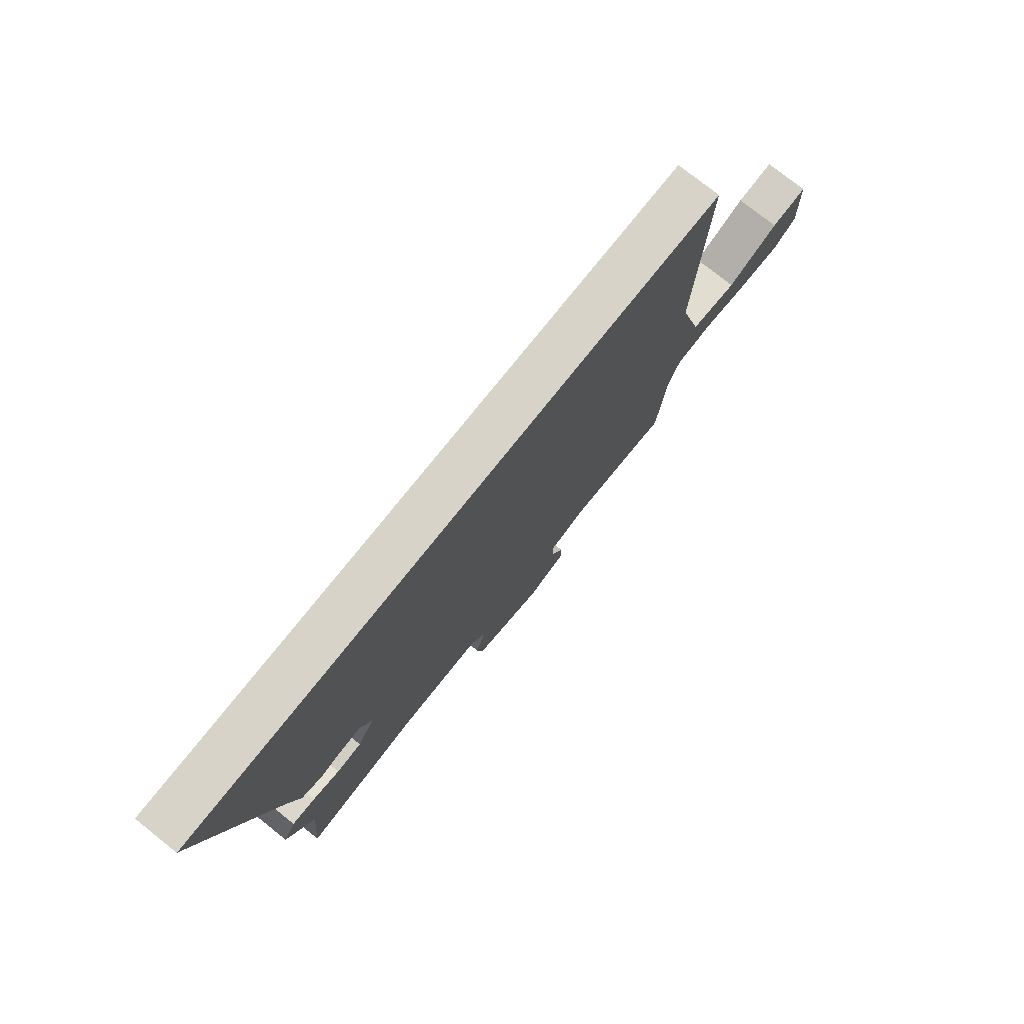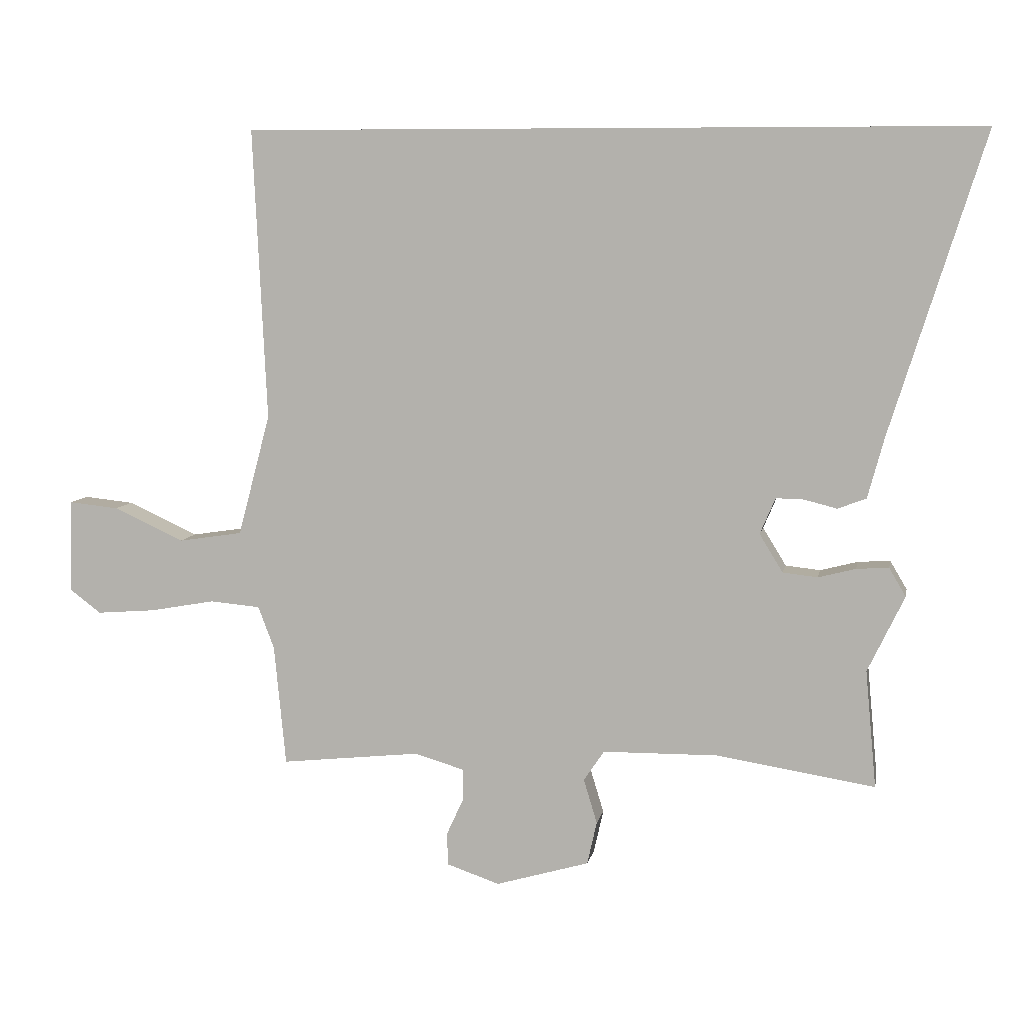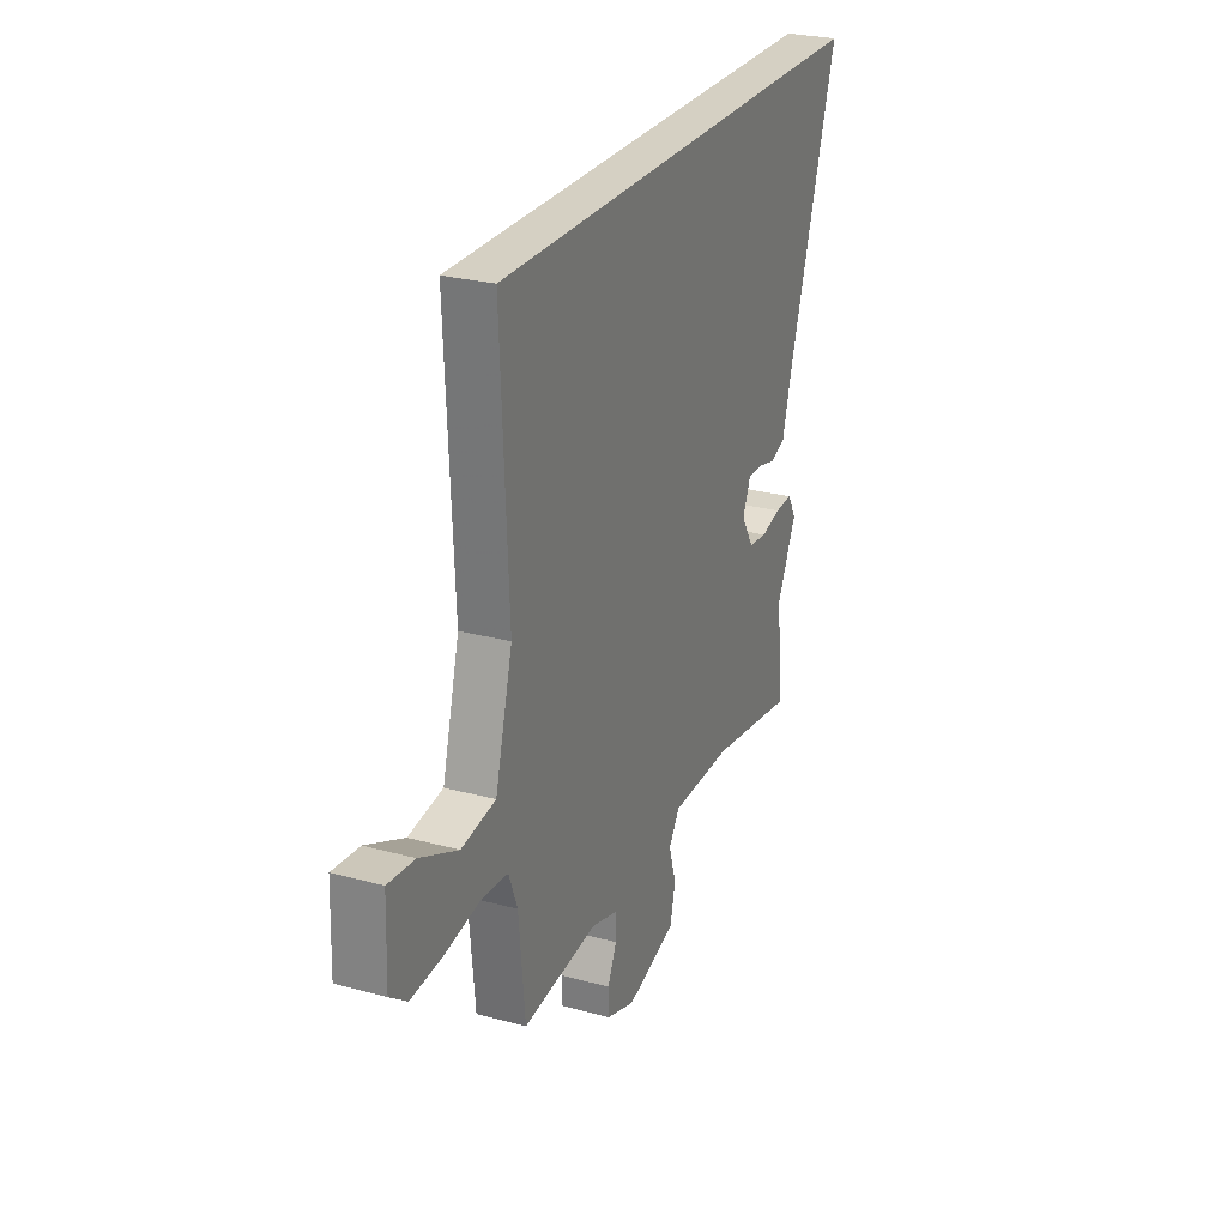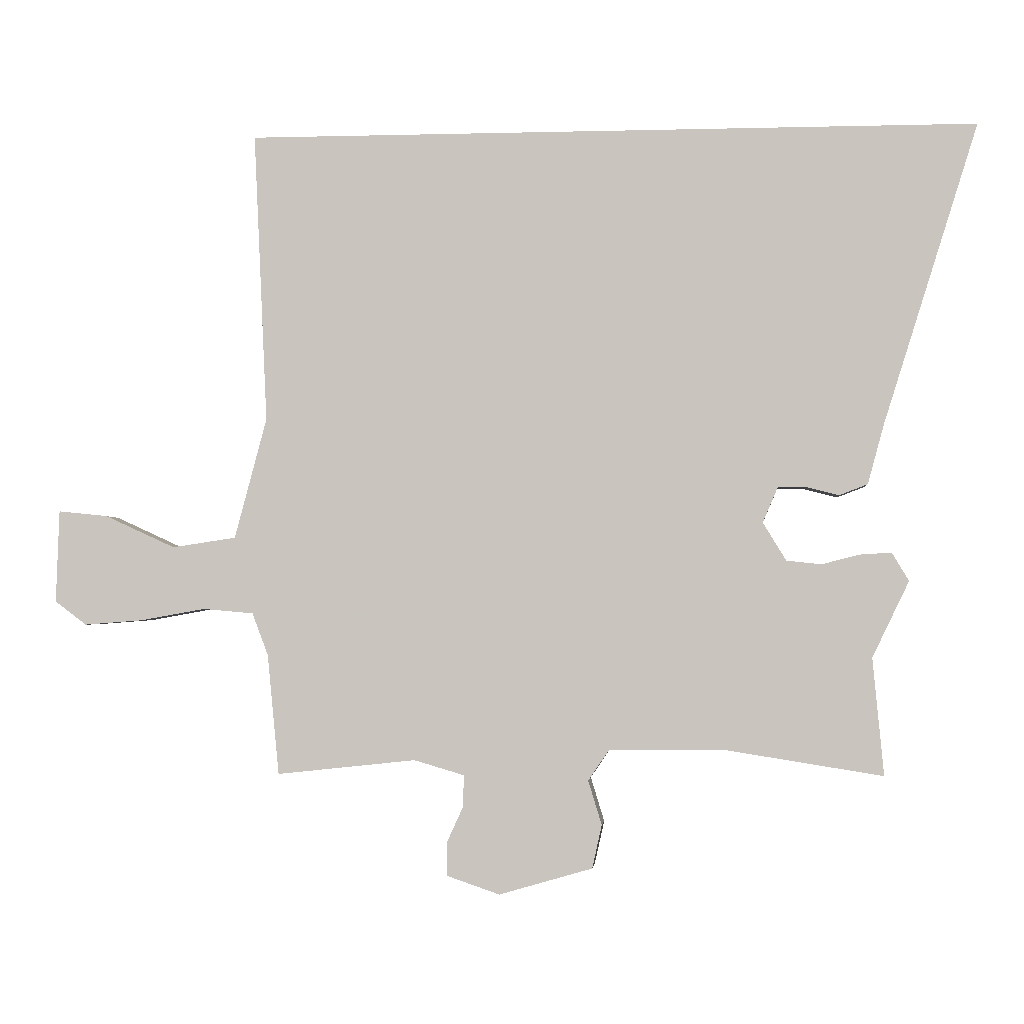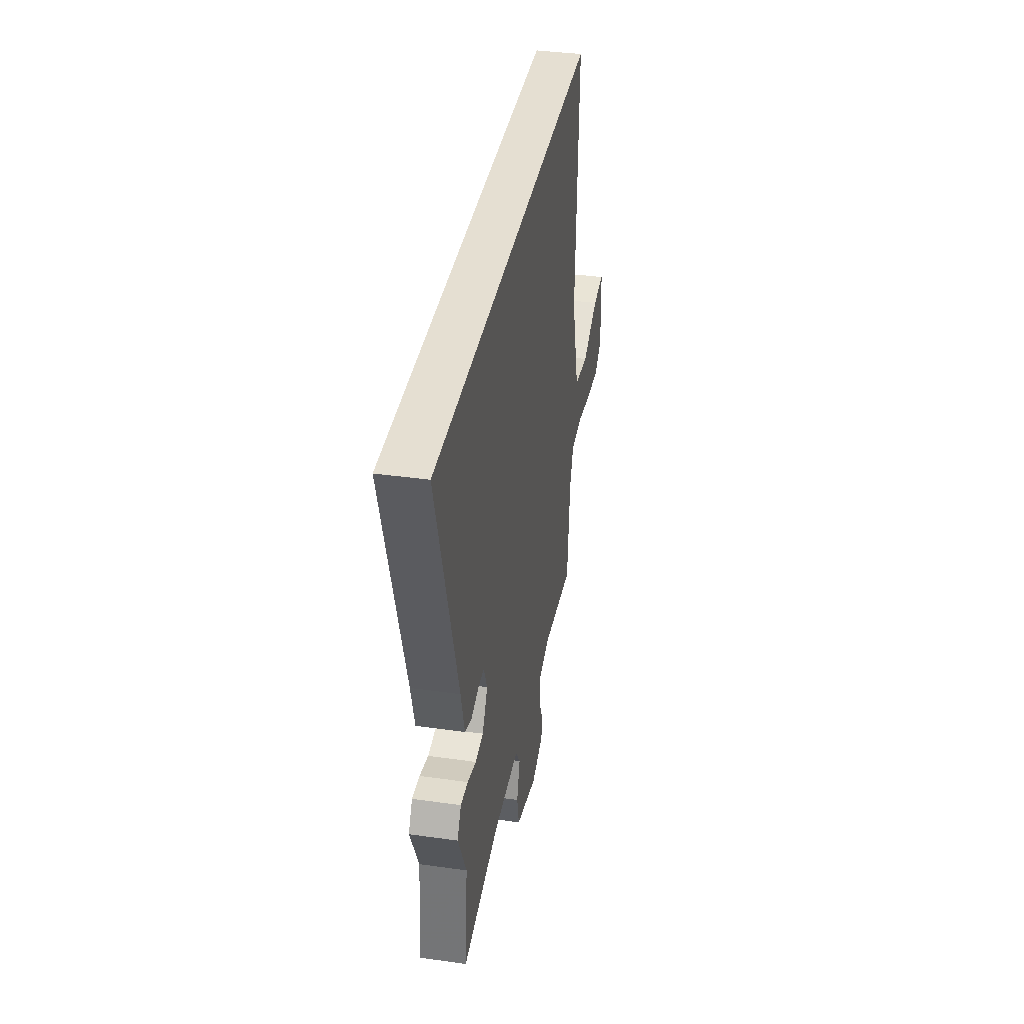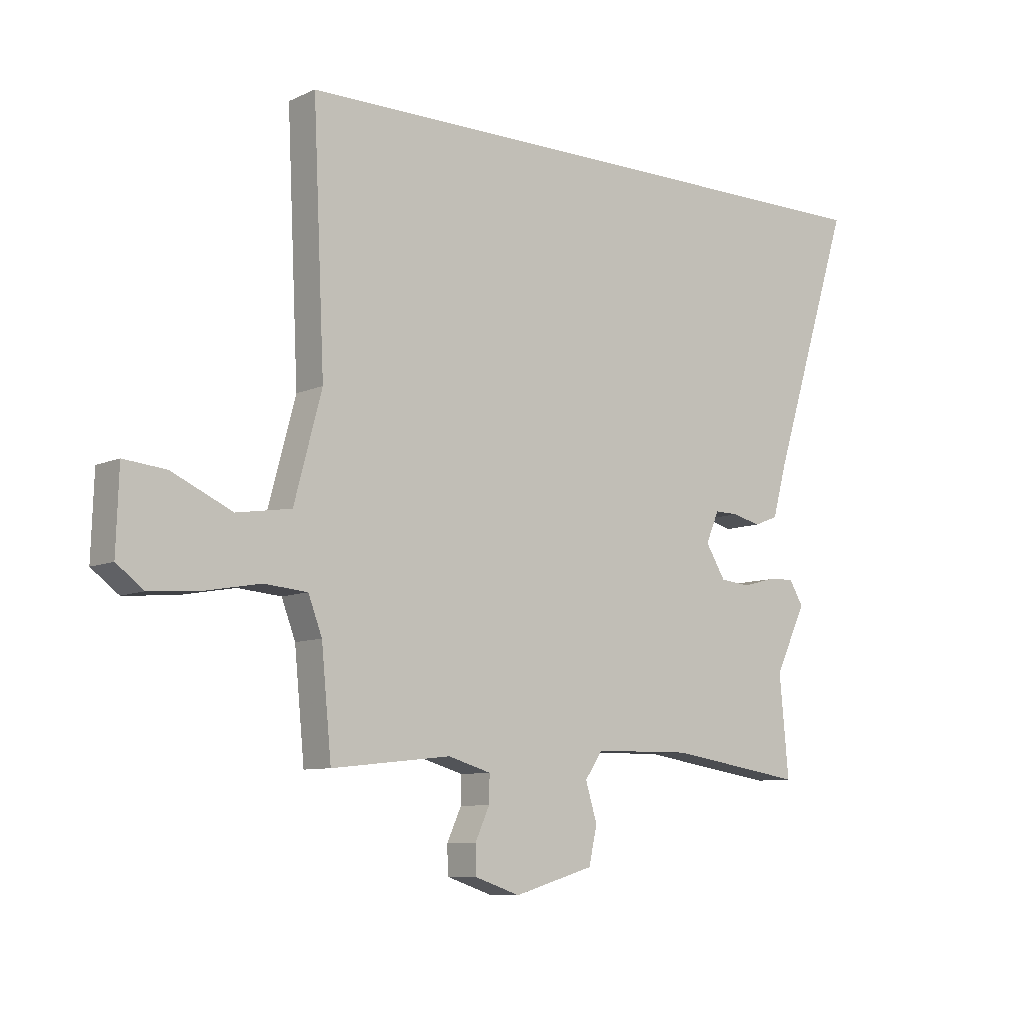
<metadata>
{"format":"obj","ext":"obj","renderer":"f3d","projection":"perspective","resolution":1024,"background":"white","views":[{"elev":76.3,"azim":-51.5,"up":"+Z"},{"elev":7.7,"azim":-169.3,"up":"+Z"},{"elev":26.4,"azim":113.1,"up":"+Z"},{"elev":-2.4,"azim":-174.6,"up":"+Z"},{"elev":37.3,"azim":-79.7,"up":"+Z"},{"elev":-8.5,"azim":140.9,"up":"+Z"}]}
</metadata>
<code>
v -0.501 0.07 -0.509
v -0.484 0.07 -0.327
v -0.541 0.07 -0.209
v -0.515 0.07 -0.165
v -0.465 0.07 -0.168
v -0.407 0.07 -0.183
v -0.353 0.07 -0.177
v -0.317 0.07 -0.118
v -0.341 0.07 -0.062
v -0.384 0.07 -0.063
v -0.435 0.07 -0.076
v -0.479 0.07 -0.059
v -0.504 0.07 0.033
v -0.651 0.07 0.5
v 0.487 0.07 0.5
v 0.466 0.07 0.049
v 0.516 0.07 -0.139
v 0.615 0.07 -0.154
v 0.724 0.07 -0.104
v 0.801 0.07 -0.096
v 0.806 0.07 -0.24
v 0.757 0.07 -0.277
v 0.666 0.07 -0.27
v 0.565 0.07 -0.252
v 0.487 0.07 -0.259
v 0.462 0.07 -0.325
v 0.444 0.07 -0.512
v 0.228 0.07 -0.489
v 0.15 0.07 -0.512
v 0.151 0.07 -0.561
v 0.177 0.07 -0.618
v 0.176 0.07 -0.669
v 0.094 0.07 -0.697
v -0.051 0.07 -0.655
v -0.066 0.07 -0.588
v -0.045 0.07 -0.519
v -0.077 0.07 -0.472
v -0.255 0.07 -0.47
v -0.501 0 -0.509
v -0.484 0 -0.327
v -0.541 0 -0.209
v -0.515 0 -0.165
v -0.465 0 -0.168
v -0.407 0 -0.183
v -0.353 0 -0.177
v -0.317 0 -0.118
v -0.341 0 -0.062
v -0.384 0 -0.063
v -0.435 0 -0.076
v -0.479 0 -0.059
v -0.504 0 0.033
v -0.651 0 0.5
v 0.487 0 0.5
v 0.466 0 0.049
v 0.516 0 -0.139
v 0.615 0 -0.154
v 0.724 0 -0.104
v 0.801 0 -0.096
v 0.806 0 -0.24
v 0.757 0 -0.277
v 0.666 0 -0.27
v 0.565 0 -0.252
v 0.487 0 -0.259
v 0.462 0 -0.325
v 0.444 0 -0.512
v 0.228 0 -0.489
v 0.15 0 -0.512
v 0.151 0 -0.561
v 0.177 0 -0.618
v 0.176 0 -0.669
v 0.094 0 -0.697
v -0.051 0 -0.655
v -0.066 0 -0.588
v -0.045 0 -0.519
v -0.077 0 -0.472
v -0.255 0 -0.47
f 34 35 36
f 33 34 36
f 32 33 36
f 31 32 36
f 30 31 36
f 29 30 36 37
f 28 29 37
f 26 27 28
f 25 26 28 37
f 22 23 24
f 21 22 24
f 20 21 24
f 19 20 24
f 18 19 24
f 17 18 24 25
f 25 37 38
f 17 25 38
f 16 17 38
f 13 14 15 16
f 10 11 12 13
f 9 10 13 16
f 4 5 6
f 3 4 6
f 2 3 6
f 2 6 7
f 1 2 7
f 38 1 7 8
f 8 9 16
f 8 16 38
f 74 73 72
f 74 72 71
f 74 71 70
f 74 70 69
f 74 69 68
f 75 74 68 67
f 75 67 66
f 66 65 64
f 75 66 64 63
f 62 61 60
f 62 60 59
f 62 59 58
f 62 58 57
f 62 57 56
f 63 62 56 55
f 76 75 63
f 76 63 55
f 76 55 54
f 54 53 52 51
f 51 50 49 48
f 54 51 48 47
f 44 43 42
f 44 42 41
f 44 41 40
f 45 44 40
f 45 40 39
f 46 45 39 76
f 54 47 46
f 76 54 46
f 1 39 40 2
f 2 40 41 3
f 3 41 42 4
f 4 42 43 5
f 5 43 44 6
f 6 44 45 7
f 7 45 46 8
f 8 46 47 9
f 9 47 48 10
f 10 48 49 11
f 11 49 50 12
f 12 50 51 13
f 13 51 52 14
f 14 52 53 15
f 15 53 54 16
f 16 54 55 17
f 17 55 56 18
f 18 56 57 19
f 19 57 58 20
f 20 58 59 21
f 21 59 60 22
f 22 60 61 23
f 23 61 62 24
f 24 62 63 25
f 25 63 64 26
f 26 64 65 27
f 27 65 66 28
f 28 66 67 29
f 29 67 68 30
f 30 68 69 31
f 31 69 70 32
f 32 70 71 33
f 33 71 72 34
f 34 72 73 35
f 35 73 74 36
f 36 74 75 37
f 37 75 76 38
f 38 76 39 1

</code>
